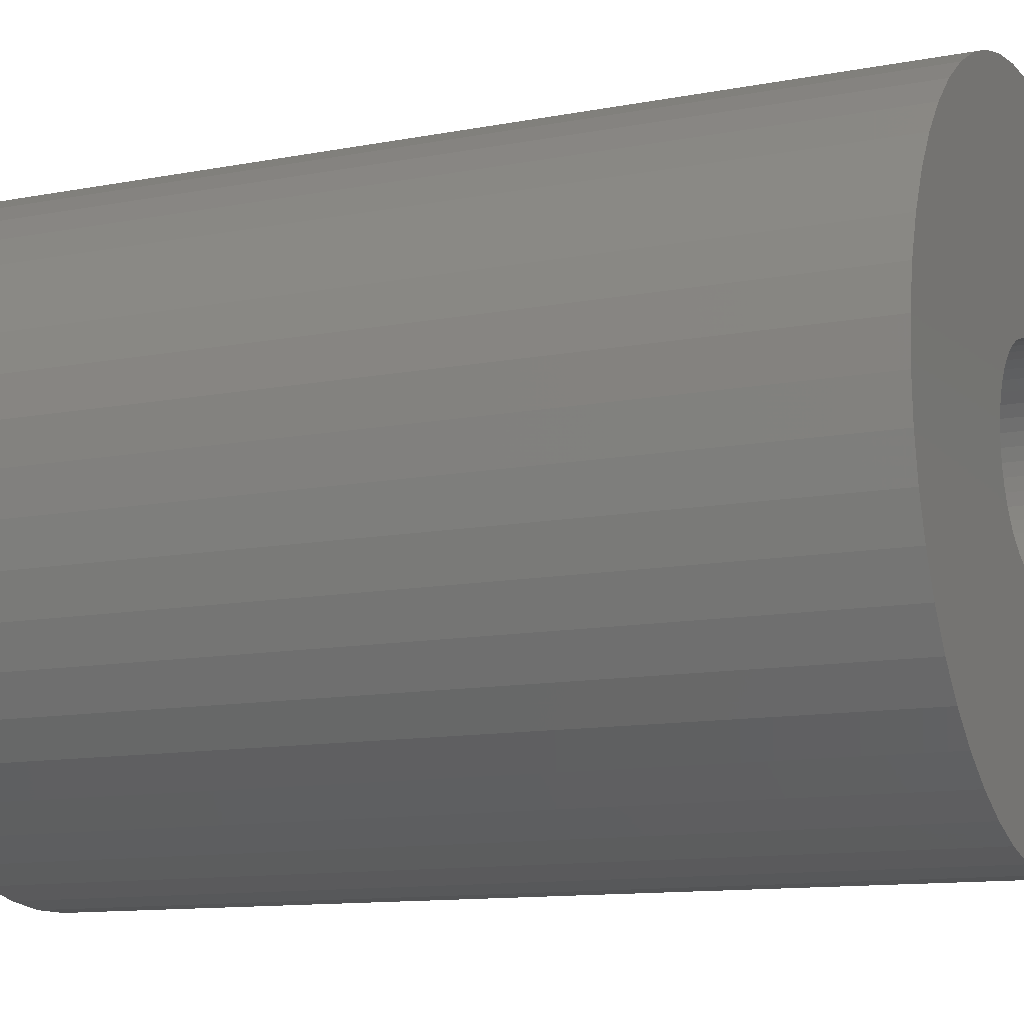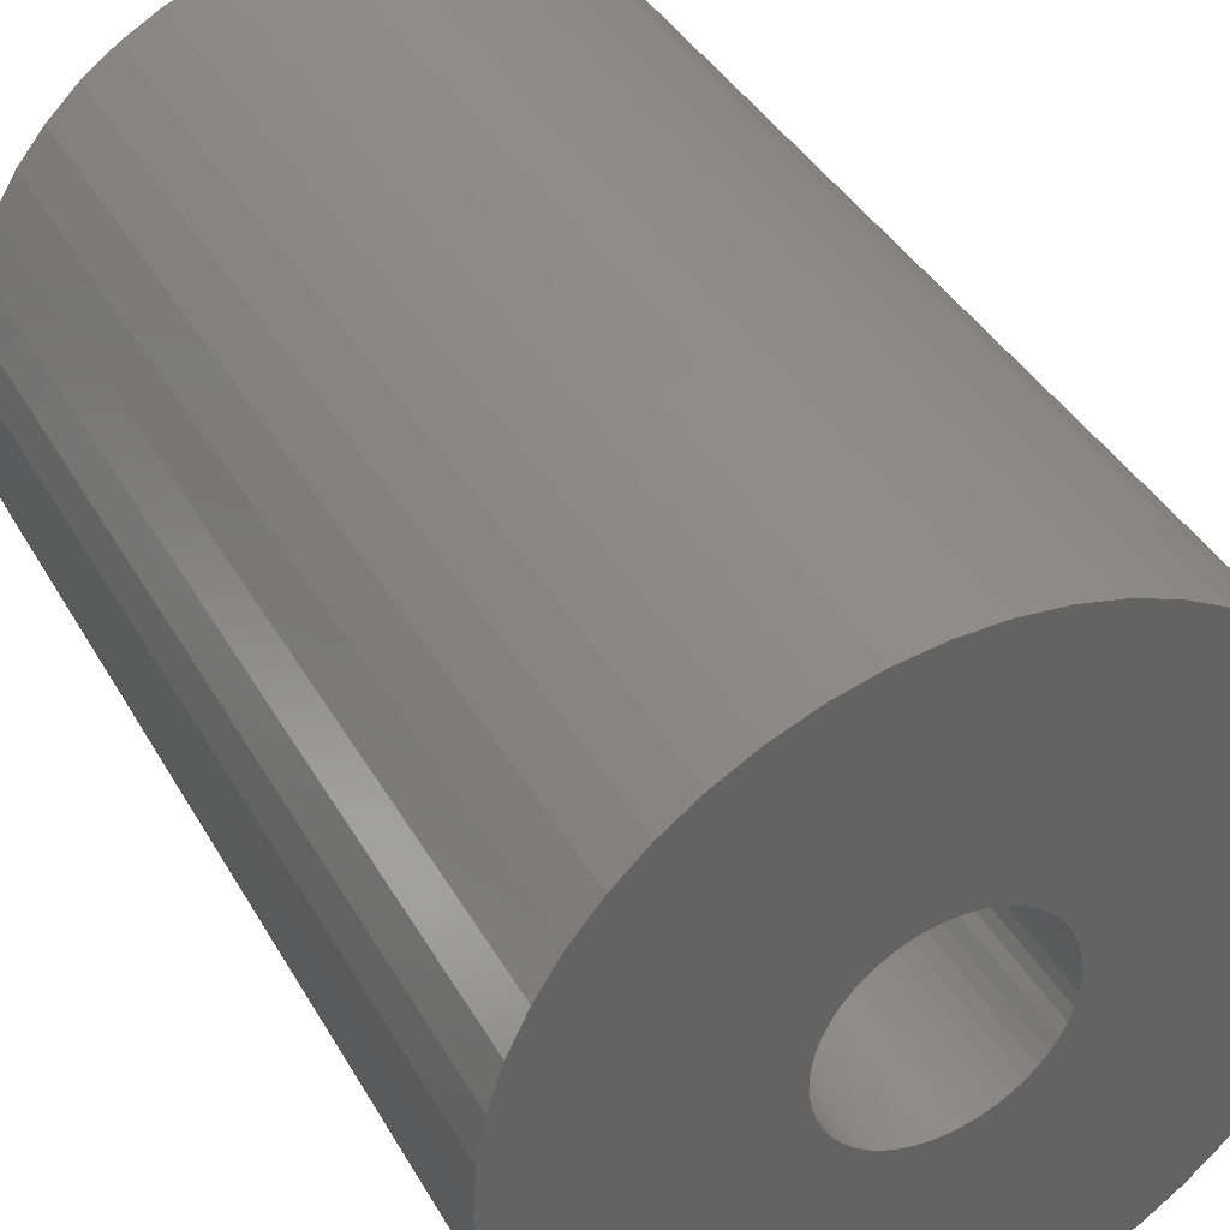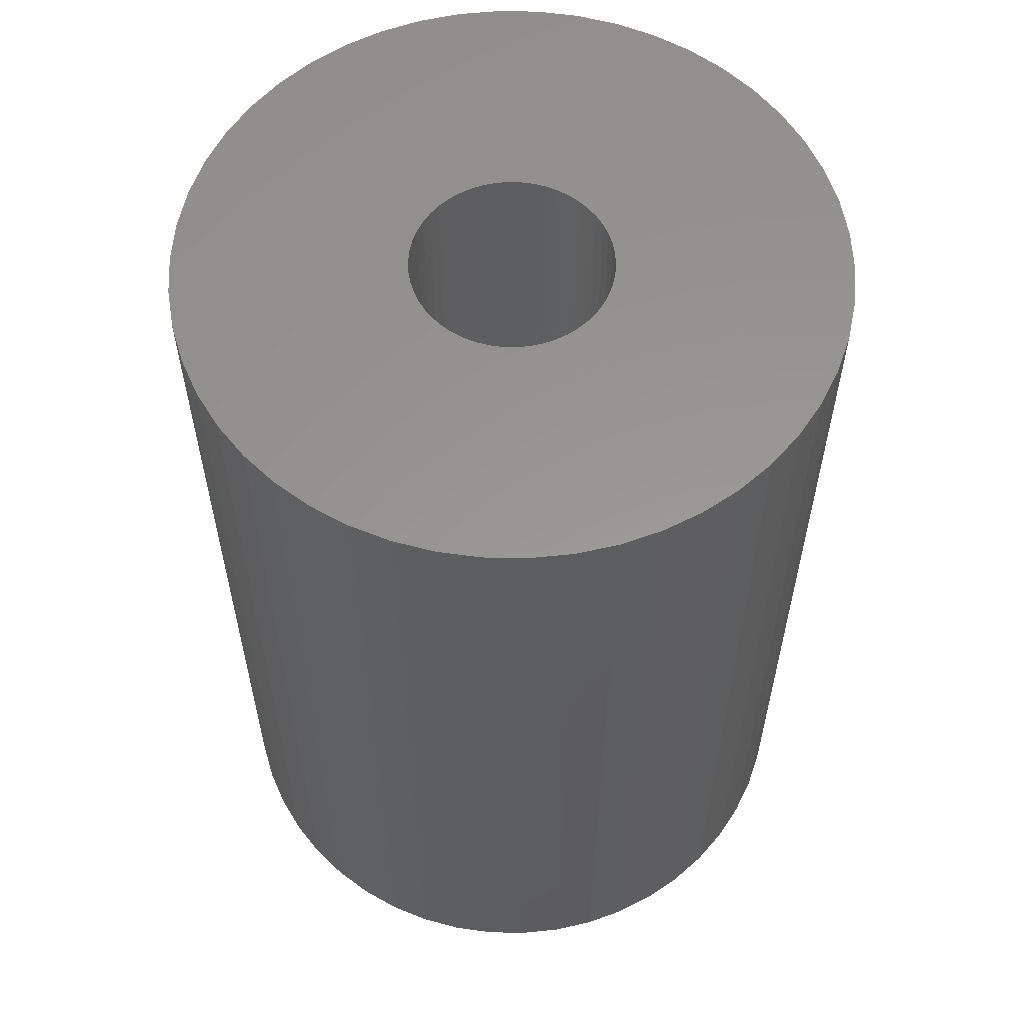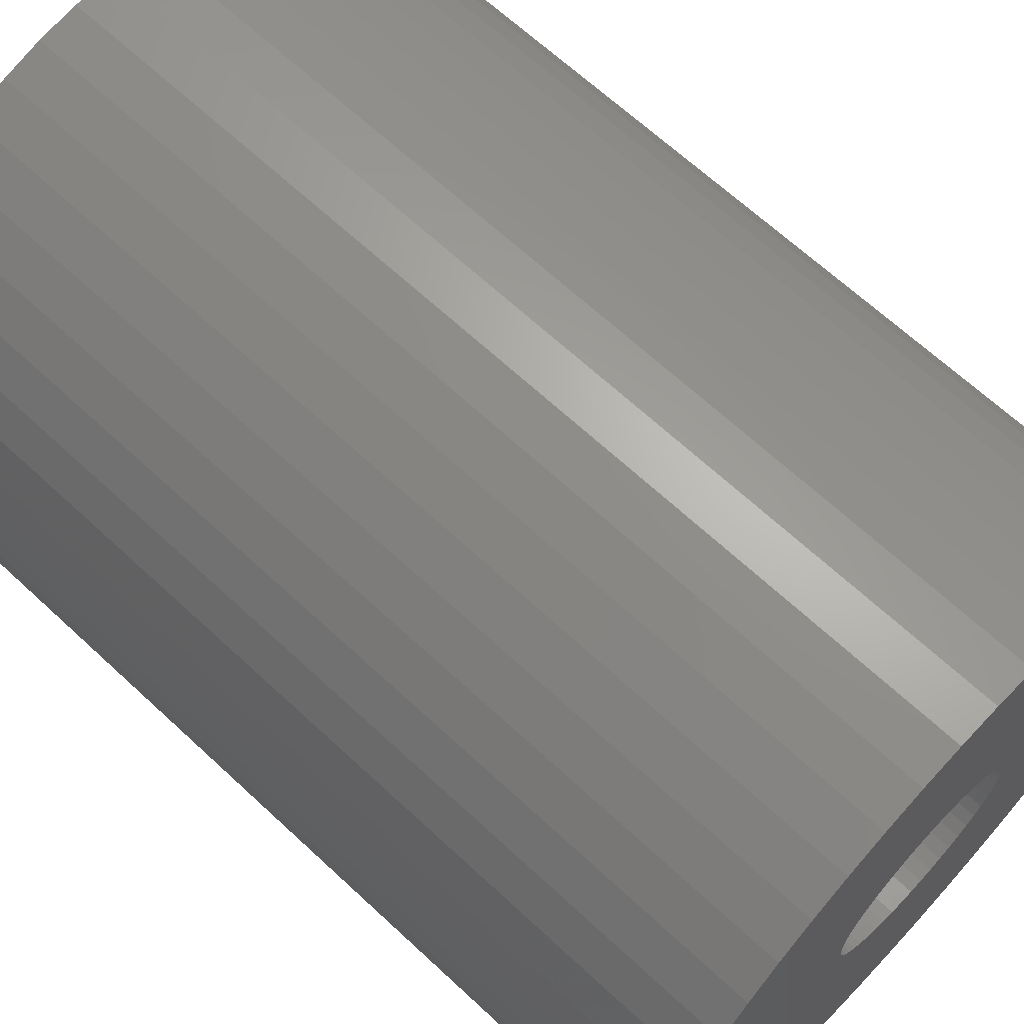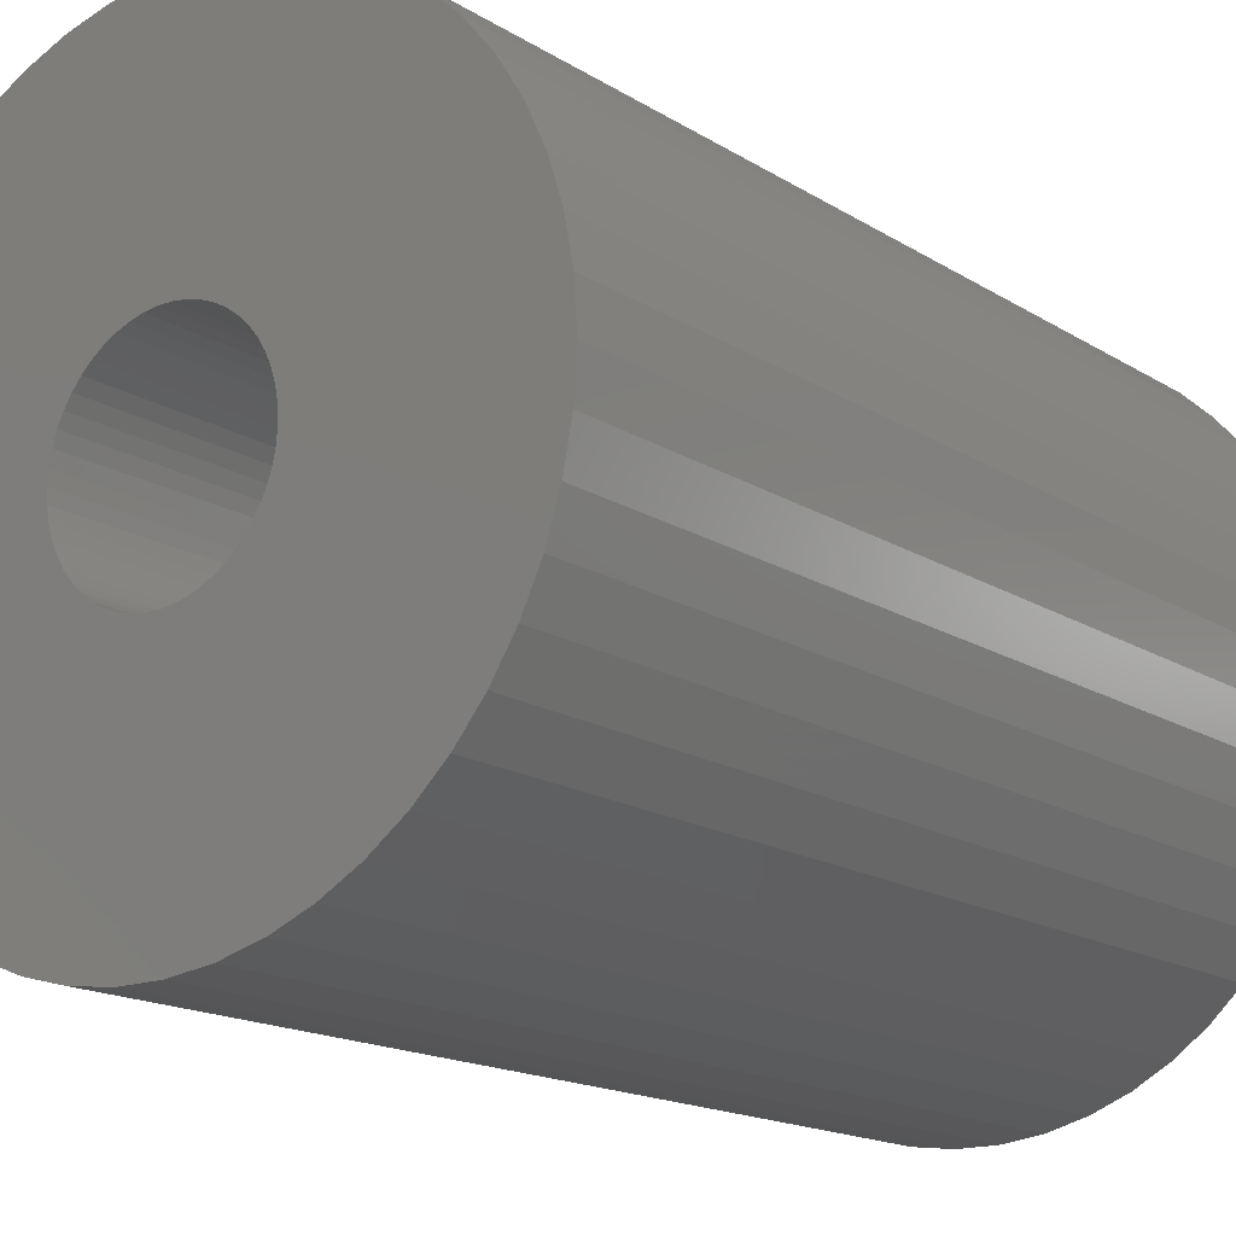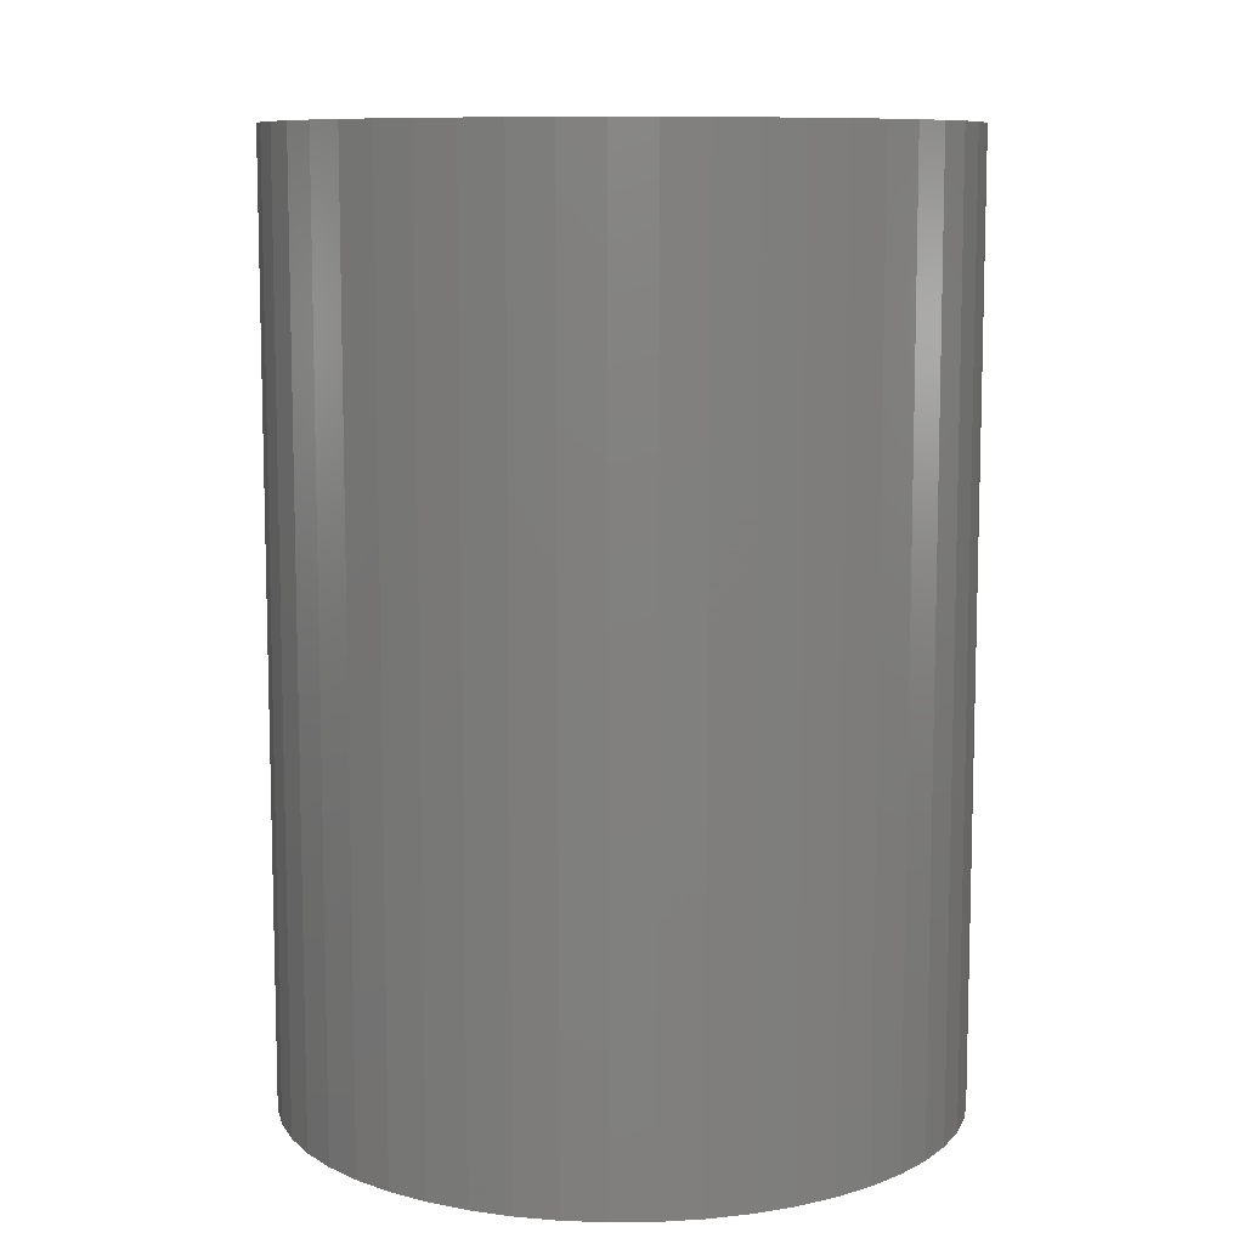
<metadata>
{"format":"stl","ext":"stl","renderer":"f3d","projection":"perspective","resolution":1024,"background":"white","views":[{"elev":-11.7,"azim":114.8,"up":"+Y"},{"elev":39.7,"azim":-27.1,"up":"+Y"},{"elev":58.5,"azim":-171.7,"up":"+Z"},{"elev":66.1,"azim":-46.9,"up":"+Y"},{"elev":-16.1,"azim":38.0,"up":"+Y"},{"elev":9.5,"azim":-52.0,"up":"+Z"}]}
</metadata>
<code>
# stl→obj: 200 verts, 400 faces
v 14 0 19.5
v 13.89 1.755 -19.5
v 13.89 1.755 19.5
v 14 0 -19.5
v -14 0 -19.5
v -13.89 1.755 19.5
v -13.89 1.755 -19.5
v -14 0 19.5
v 0.8791 13.97 -19.5
v -0.8791 13.97 19.5
v 0.8791 13.97 19.5
v -0.8791 13.97 -19.5
v -0.8791 -13.97 -19.5
v 0.8791 -13.97 19.5
v -0.8791 -13.97 19.5
v 0.8791 -13.97 -19.5
v 10.21 9.584 -19.5
v 8.924 10.79 19.5
v 10.21 9.584 19.5
v 8.924 10.79 -19.5
v -8.924 10.79 -19.5
v -10.21 9.584 19.5
v -8.924 10.79 19.5
v -10.21 9.584 -19.5
v -4.326 13.31 -19.5
v -5.961 12.67 19.5
v -4.326 13.31 19.5
v -5.961 12.67 -19.5
v 12.27 -6.745 19.5
v 13.02 -5.154 -19.5
v 13.02 -5.154 19.5
v 12.27 -6.745 -19.5
v 13.02 5.154 19.5
v 12.27 6.745 -19.5
v 12.27 6.745 19.5
v 13.02 5.154 -19.5
v 5.961 12.67 -19.5
v 4.326 13.31 19.5
v 5.961 12.67 19.5
v 4.326 13.31 -19.5
v 7.502 11.82 -19.5
v 7.502 11.82 19.5
v -13.02 5.154 -19.5
v -12.27 6.745 19.5
v -12.27 6.745 -19.5
v -13.02 5.154 19.5
v -11.33 8.229 -19.5
v -11.33 8.229 19.5
v 4.25 0 19.5
v 4.216 0.5327 19.5
v 13.56 3.482 19.5
v 13.89 -1.755 19.5
v 4.116 1.057 19.5
v 4.216 -0.5327 19.5
v 3.952 1.565 19.5
v 13.56 -3.482 19.5
v 3.724 2.047 19.5
v 11.33 8.229 19.5
v 4.116 -1.057 19.5
v 3.438 2.498 19.5
v 3.098 2.909 19.5
v 3.952 -1.565 19.5
v 2.709 3.275 19.5
v 2.277 3.588 19.5
v 3.724 -2.047 19.5
v 1.81 3.846 19.5
v 11.33 -8.229 19.5
v 3.438 -2.498 19.5
v 1.313 4.042 19.5
v 2.623 13.75 19.5
v 0.7964 4.175 19.5
v 0.2669 4.242 19.5
v -0.2669 4.242 19.5
v -0.7964 4.175 19.5
v -2.623 13.75 19.5
v -1.313 4.042 19.5
v -1.81 3.846 19.5
v -2.277 3.588 19.5
v -7.502 11.82 19.5
v -2.709 3.275 19.5
v -3.098 2.909 19.5
v -3.438 2.498 19.5
v 10.21 -9.584 19.5
v 3.098 -2.909 19.5
v 8.924 -10.79 19.5
v 2.709 -3.275 19.5
v 7.502 -11.82 19.5
v 2.277 -3.588 19.5
v 5.961 -12.67 19.5
v 1.81 -3.846 19.5
v 4.326 -13.31 19.5
v 1.313 -4.042 19.5
v 2.623 -13.75 19.5
v 0.7964 -4.175 19.5
v 0.2669 -4.242 19.5
v -0.2669 -4.242 19.5
v -0.7964 -4.175 19.5
v -2.623 -13.75 19.5
v -1.313 -4.042 19.5
v -4.326 -13.31 19.5
v -1.81 -3.846 19.5
v -5.961 -12.67 19.5
v -2.277 -3.588 19.5
v -7.502 -11.82 19.5
v -2.709 -3.275 19.5
v -8.924 -10.79 19.5
v -3.098 -2.909 19.5
v -10.21 -9.584 19.5
v -3.438 -2.498 19.5
v -11.33 -8.229 19.5
v -3.724 -2.047 19.5
v -12.27 -6.745 19.5
v -3.952 -1.565 19.5
v -13.02 -5.154 19.5
v -4.116 -1.057 19.5
v -13.56 -3.482 19.5
v -4.216 -0.5327 19.5
v -13.89 -1.755 19.5
v -4.25 0 19.5
v -3.724 2.047 19.5
v -3.952 1.565 19.5
v -4.116 1.057 19.5
v -13.56 3.482 19.5
v -4.216 0.5327 19.5
v -2.623 13.75 -19.5
v 4.25 0 -19.5
v 13.89 -1.755 -19.5
v 4.216 -0.5327 -19.5
v 13.56 -3.482 -19.5
v 4.116 -1.057 -19.5
v 4.216 0.5327 -19.5
v 3.952 -1.565 -19.5
v 13.56 3.482 -19.5
v 3.724 -2.047 -19.5
v 11.33 -8.229 -19.5
v 4.116 1.057 -19.5
v 3.438 -2.498 -19.5
v 10.21 -9.584 -19.5
v 3.098 -2.909 -19.5
v 8.924 -10.79 -19.5
v 3.952 1.565 -19.5
v 2.709 -3.275 -19.5
v 7.502 -11.82 -19.5
v 2.277 -3.588 -19.5
v 5.961 -12.67 -19.5
v 3.724 2.047 -19.5
v 1.81 -3.846 -19.5
v 4.326 -13.31 -19.5
v 11.33 8.229 -19.5
v 3.438 2.498 -19.5
v 1.313 -4.042 -19.5
v 2.623 -13.75 -19.5
v 0.7964 -4.175 -19.5
v 0.2669 -4.242 -19.5
v -0.2669 -4.242 -19.5
v -0.7964 -4.175 -19.5
v -2.623 -13.75 -19.5
v -1.313 -4.042 -19.5
v -4.326 -13.31 -19.5
v -1.81 -3.846 -19.5
v -5.961 -12.67 -19.5
v -2.277 -3.588 -19.5
v -7.502 -11.82 -19.5
v -2.709 -3.275 -19.5
v -8.924 -10.79 -19.5
v -3.098 -2.909 -19.5
v -10.21 -9.584 -19.5
v -11.33 -8.229 -19.5
v -3.438 -2.498 -19.5
v 3.098 2.909 -19.5
v 2.709 3.275 -19.5
v 2.277 3.588 -19.5
v 1.81 3.846 -19.5
v 1.313 4.042 -19.5
v 2.623 13.75 -19.5
v 0.7964 4.175 -19.5
v 0.2669 4.242 -19.5
v -0.2669 4.242 -19.5
v -0.7964 4.175 -19.5
v -1.313 4.042 -19.5
v -1.81 3.846 -19.5
v -2.277 3.588 -19.5
v -7.502 11.82 -19.5
v -2.709 3.275 -19.5
v -3.098 2.909 -19.5
v -3.438 2.498 -19.5
v -3.724 2.047 -19.5
v -3.952 1.565 -19.5
v -4.116 1.057 -19.5
v -13.56 3.482 -19.5
v -4.216 0.5327 -19.5
v -4.25 0 -19.5
v -3.724 -2.047 -19.5
v -12.27 -6.745 -19.5
v -3.952 -1.565 -19.5
v -13.02 -5.154 -19.5
v -4.116 -1.057 -19.5
v -13.56 -3.482 -19.5
v -4.216 -0.5327 -19.5
v -13.89 -1.755 -19.5
f 1 2 3
f 2 1 4
f 5 6 7
f 6 5 8
f 9 10 11
f 10 9 12
f 13 14 15
f 14 13 16
f 17 18 19
f 18 17 20
f 21 22 23
f 22 21 24
f 25 26 27
f 26 25 28
f 29 30 31
f 30 29 32
f 33 34 35
f 34 33 36
f 37 38 39
f 38 37 40
f 41 39 42
f 39 41 37
f 43 44 45
f 44 43 46
f 47 22 24
f 22 47 48
f 49 1 3
f 50 3 51
f 1 49 52
f 53 51 33
f 54 52 49
f 55 33 35
f 52 54 56
f 57 35 58
f 59 56 54
f 60 58 19
f 56 59 31
f 61 19 18
f 62 31 59
f 63 18 42
f 31 62 29
f 64 42 39
f 65 29 62
f 66 39 38
f 29 65 67
f 68 67 65
f 3 50 49
f 51 53 50
f 33 55 53
f 35 57 55
f 58 60 57
f 19 61 60
f 18 63 61
f 69 38 70
f 42 64 63
f 39 66 64
f 38 69 66
f 71 70 11
f 70 71 69
f 11 72 71
f 11 73 72
f 10 73 11
f 73 10 74
f 75 74 10
f 74 75 76
f 27 76 75
f 76 27 77
f 26 77 27
f 77 26 78
f 79 78 26
f 78 79 80
f 23 80 79
f 80 23 81
f 22 81 23
f 48 82 22
f 81 22 82
f 67 68 83
f 84 83 68
f 83 84 85
f 86 85 84
f 85 86 87
f 88 87 86
f 87 88 89
f 90 89 88
f 89 90 91
f 92 91 90
f 91 92 93
f 94 93 92
f 93 94 14
f 95 14 94
f 96 14 95
f 15 96 97
f 96 15 14
f 98 97 99
f 100 99 101
f 102 101 103
f 97 98 15
f 104 103 105
f 106 105 107
f 108 107 109
f 110 109 111
f 112 111 113
f 114 113 115
f 116 115 117
f 99 100 98
f 118 117 119
f 82 48 120
f 44 120 48
f 101 102 100
f 120 44 121
f 103 104 102
f 46 121 44
f 105 106 104
f 121 46 122
f 107 108 106
f 123 122 46
f 109 110 108
f 122 123 124
f 111 112 110
f 6 124 123
f 113 114 112
f 124 6 119
f 115 116 114
f 8 119 6
f 117 118 116
f 119 8 118
f 125 27 75
f 27 125 25
f 126 4 127
f 128 127 129
f 4 126 2
f 130 129 30
f 131 2 126
f 132 30 32
f 2 131 133
f 134 32 135
f 136 133 131
f 137 135 138
f 133 136 36
f 139 138 140
f 141 36 136
f 142 140 143
f 36 141 34
f 144 143 145
f 146 34 141
f 147 145 148
f 34 146 149
f 150 149 146
f 127 128 126
f 129 130 128
f 30 132 130
f 32 134 132
f 135 137 134
f 138 139 137
f 140 142 139
f 151 148 152
f 143 144 142
f 145 147 144
f 148 151 147
f 153 152 16
f 152 153 151
f 16 154 153
f 16 155 154
f 13 155 16
f 155 13 156
f 157 156 13
f 156 157 158
f 159 158 157
f 158 159 160
f 161 160 159
f 160 161 162
f 163 162 161
f 162 163 164
f 165 164 163
f 164 165 166
f 167 166 165
f 168 169 167
f 166 167 169
f 149 150 17
f 170 17 150
f 17 170 20
f 171 20 170
f 20 171 41
f 172 41 171
f 41 172 37
f 173 37 172
f 37 173 40
f 174 40 173
f 40 174 175
f 176 175 174
f 175 176 9
f 177 9 176
f 178 9 177
f 12 178 179
f 178 12 9
f 125 179 180
f 25 180 181
f 28 181 182
f 179 125 12
f 183 182 184
f 21 184 185
f 24 185 186
f 47 186 187
f 45 187 188
f 43 188 189
f 190 189 191
f 180 25 125
f 7 191 192
f 169 168 193
f 194 193 168
f 181 28 25
f 193 194 195
f 182 183 28
f 196 195 194
f 184 21 183
f 195 196 197
f 185 24 21
f 198 197 196
f 186 47 24
f 197 198 199
f 187 45 47
f 200 199 198
f 188 43 45
f 199 200 192
f 189 190 43
f 5 192 200
f 191 7 190
f 192 5 7
f 16 93 14
f 93 16 152
f 51 36 33
f 36 51 133
f 3 133 51
f 133 3 2
f 58 17 19
f 17 58 149
f 35 149 58
f 149 35 34
f 40 70 38
f 70 40 175
f 175 11 70
f 11 175 9
f 20 42 18
f 42 20 41
f 45 48 47
f 48 45 44
f 190 46 43
f 46 190 123
f 7 123 190
f 123 7 6
f 28 79 26
f 79 28 183
f 183 23 79
f 23 183 21
f 12 75 10
f 75 12 125
f 52 4 1
f 4 52 127
f 83 135 67
f 135 83 138
f 167 106 108
f 106 167 165
f 194 114 196
f 114 194 112
f 167 110 168
f 110 167 108
f 145 87 89
f 87 145 143
f 31 129 56
f 129 31 30
f 67 32 29
f 32 67 135
f 198 118 200
f 118 198 116
f 200 8 5
f 8 200 118
f 196 116 198
f 116 196 114
f 140 83 85
f 83 140 138
f 148 89 91
f 89 148 145
f 152 91 93
f 91 152 148
f 56 127 52
f 127 56 129
f 157 15 98
f 15 157 13
f 165 104 106
f 104 165 163
f 168 112 194
f 112 168 110
f 143 85 87
f 85 143 140
f 159 98 100
f 98 159 157
f 161 100 102
f 100 161 159
f 163 102 104
f 102 163 161
f 126 50 131
f 50 126 49
f 119 191 124
f 191 119 192
f 178 72 73
f 72 178 177
f 154 96 95
f 96 154 155
f 139 68 137
f 68 139 84
f 171 61 63
f 61 171 170
f 185 80 81
f 80 185 184
f 181 76 77
f 76 181 180
f 132 59 130
f 59 132 62
f 141 57 146
f 57 141 55
f 131 53 136
f 53 131 50
f 146 60 150
f 60 146 57
f 174 66 69
f 66 174 173
f 176 69 71
f 69 176 174
f 172 63 64
f 63 172 171
f 121 187 120
f 187 121 188
f 122 188 121
f 188 122 189
f 182 77 78
f 77 182 181
f 179 73 74
f 73 179 178
f 153 95 94
f 95 153 154
f 136 55 141
f 55 136 53
f 150 61 170
f 61 150 60
f 177 71 72
f 71 177 176
f 173 64 66
f 64 173 172
f 120 186 82
f 186 120 187
f 82 185 81
f 185 82 186
f 124 189 122
f 189 124 191
f 184 78 80
f 78 184 182
f 180 74 76
f 74 180 179
f 137 65 134
f 65 137 68
f 130 54 128
f 54 130 59
f 142 88 86
f 88 142 144
f 134 62 132
f 62 134 65
f 128 49 126
f 49 128 54
f 109 193 111
f 193 109 169
f 113 197 115
f 197 113 195
f 117 192 119
f 192 117 199
f 139 86 84
f 86 139 142
f 151 94 92
f 94 151 153
f 144 90 88
f 90 144 147
f 155 97 96
f 97 155 156
f 156 99 97
f 99 156 158
f 164 107 105
f 107 164 166
f 107 169 109
f 169 107 166
f 111 195 113
f 195 111 193
f 115 199 117
f 199 115 197
f 162 105 103
f 105 162 164
f 147 92 90
f 92 147 151
f 158 101 99
f 101 158 160
f 160 103 101
f 103 160 162

</code>
